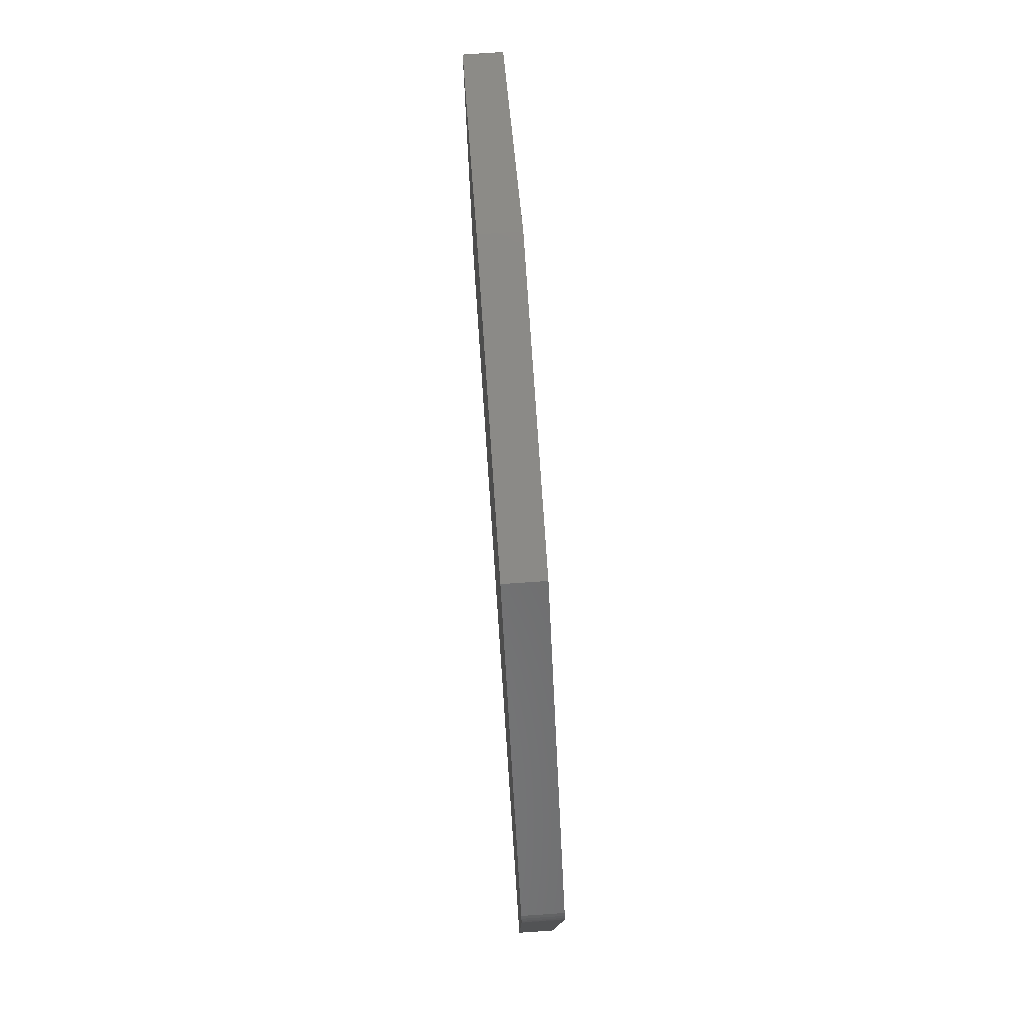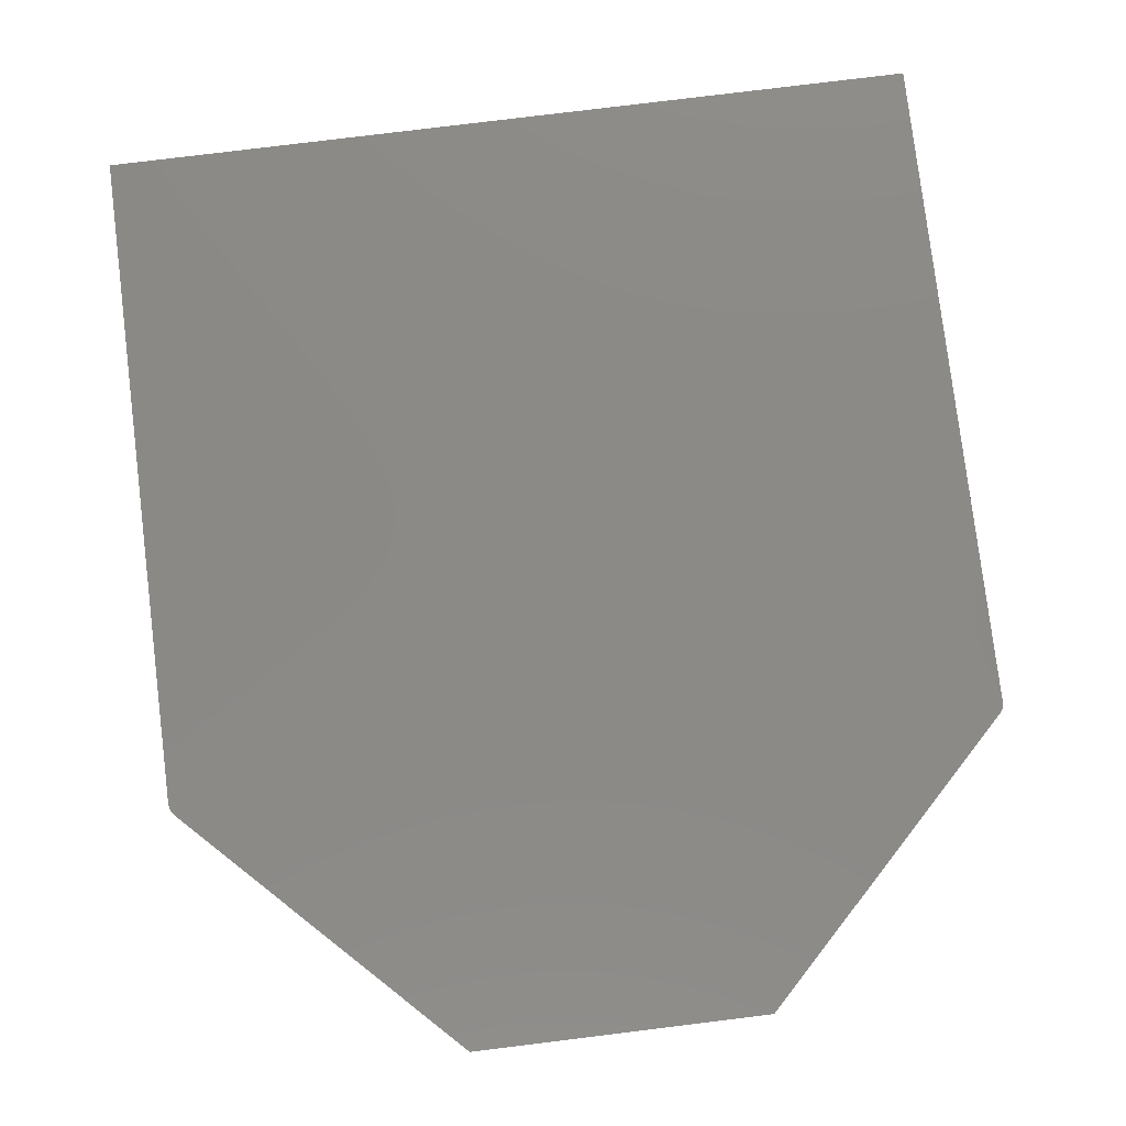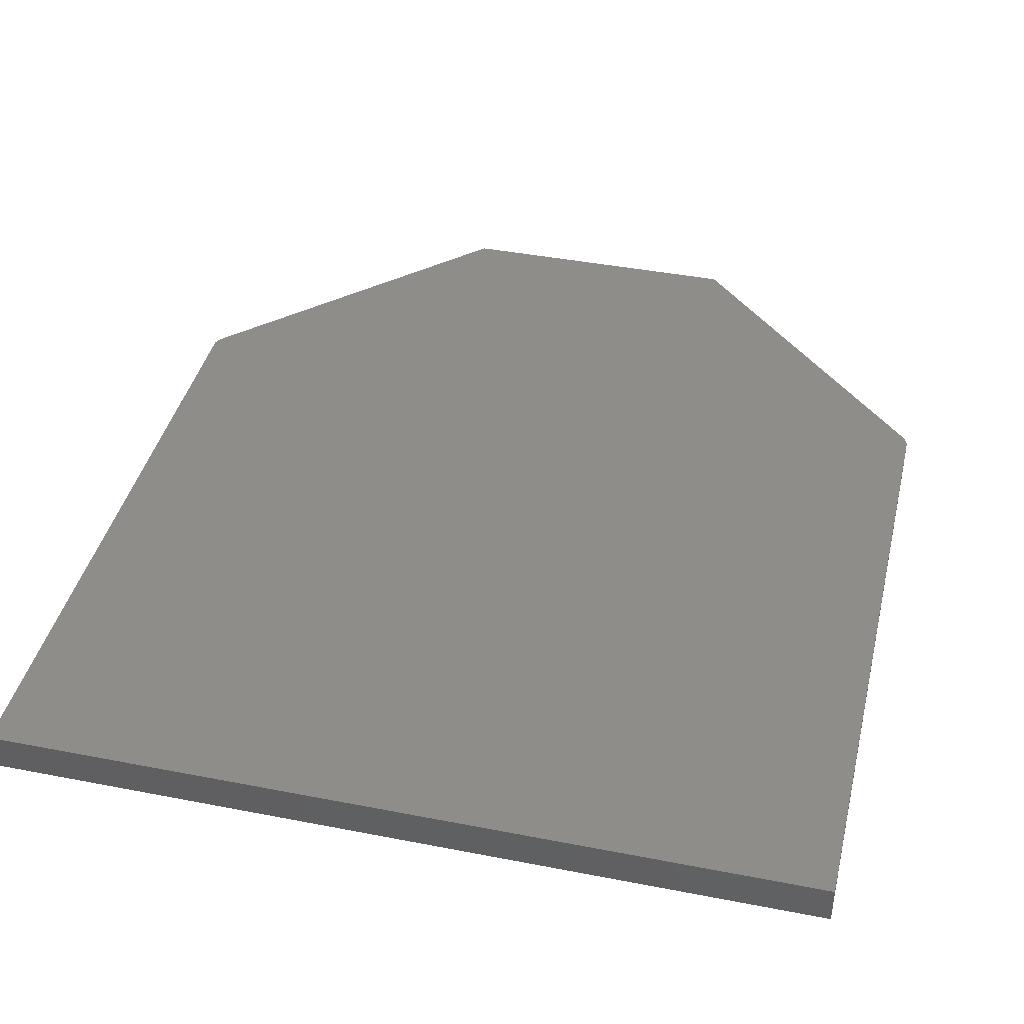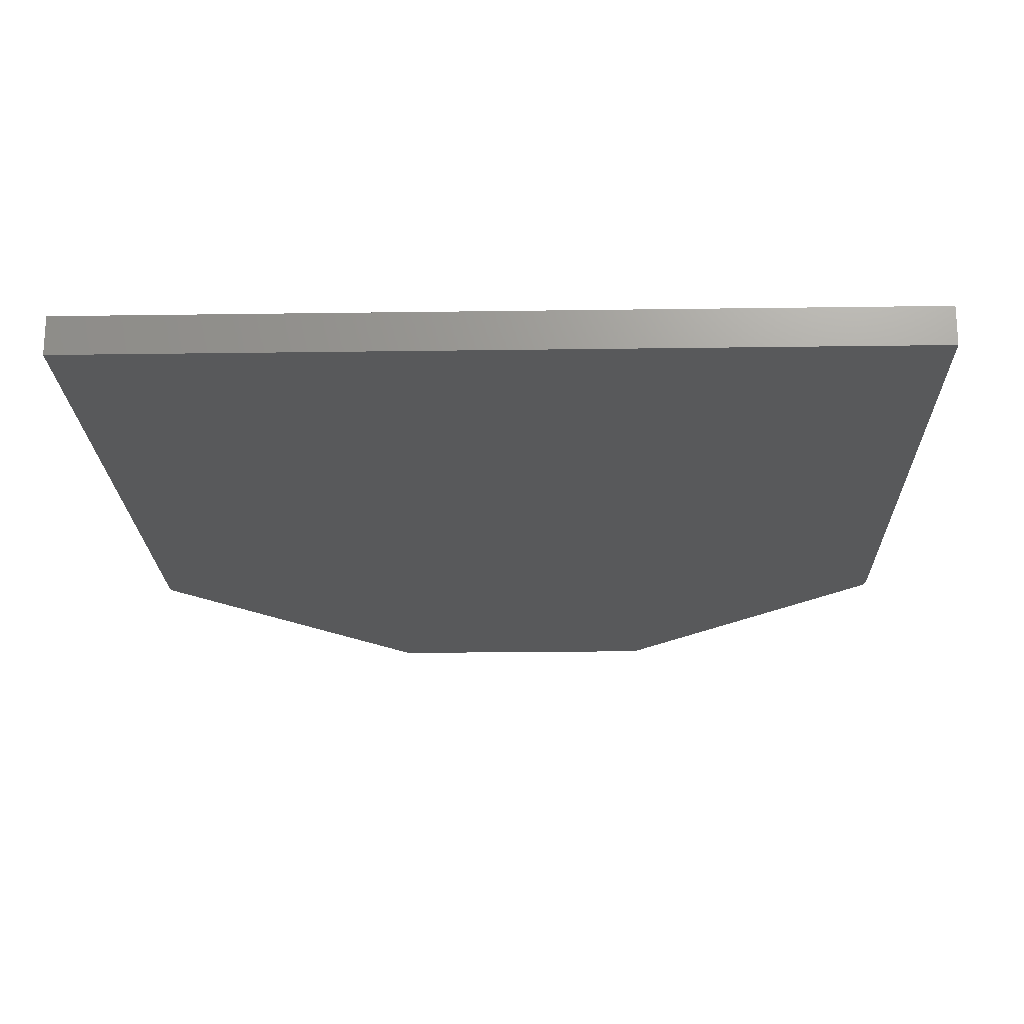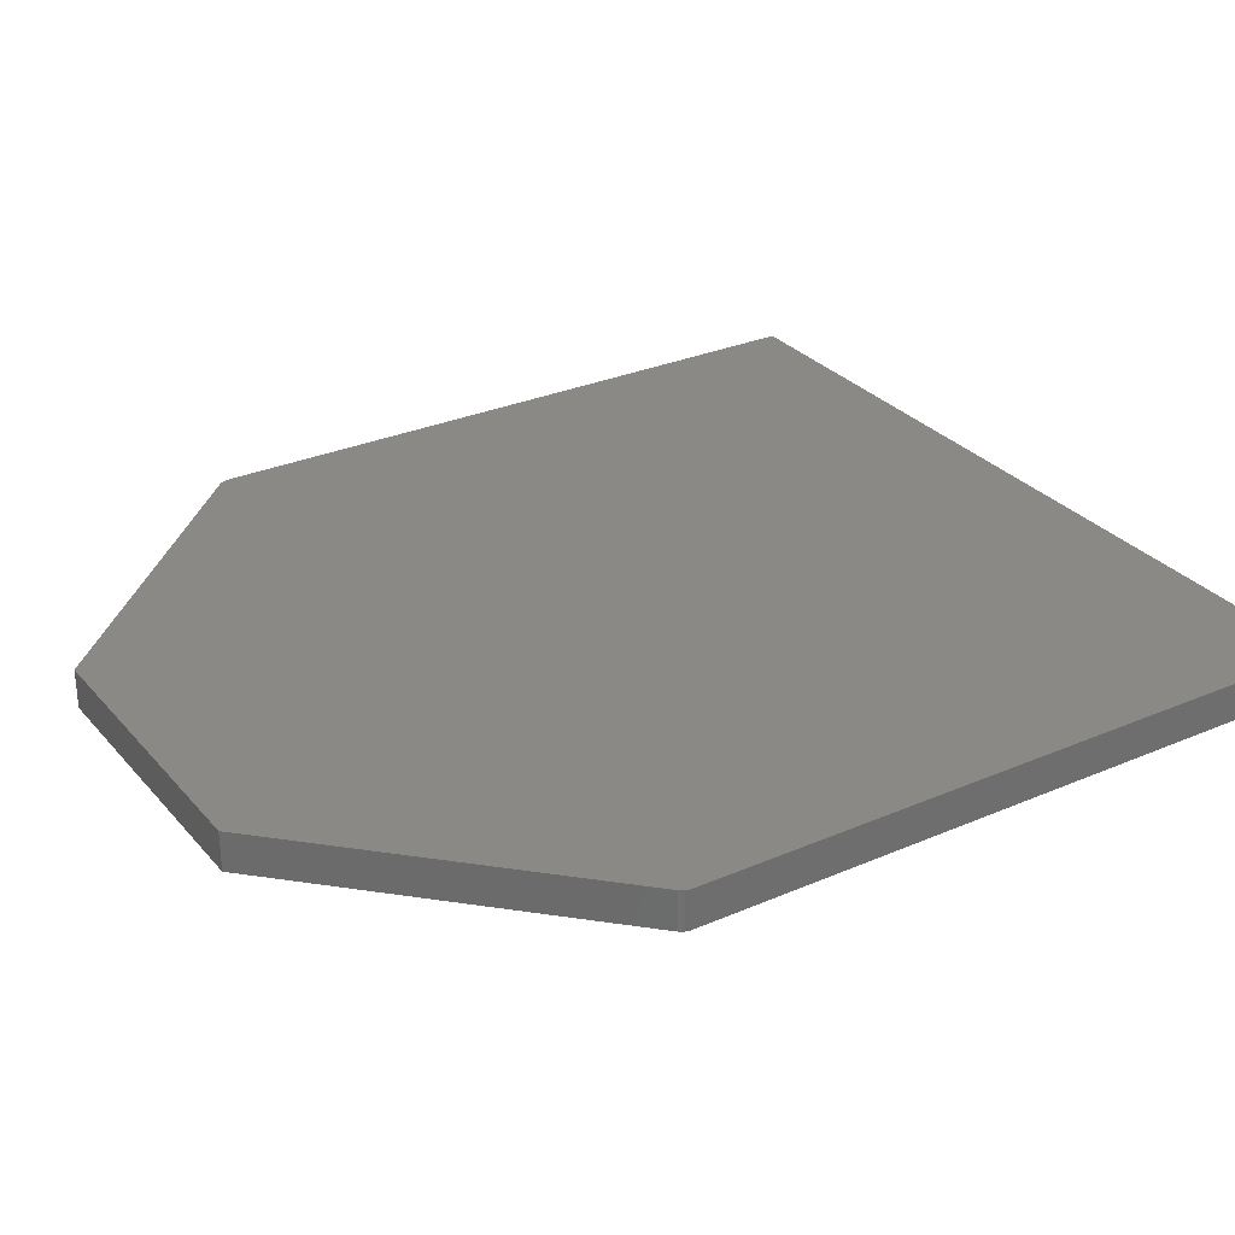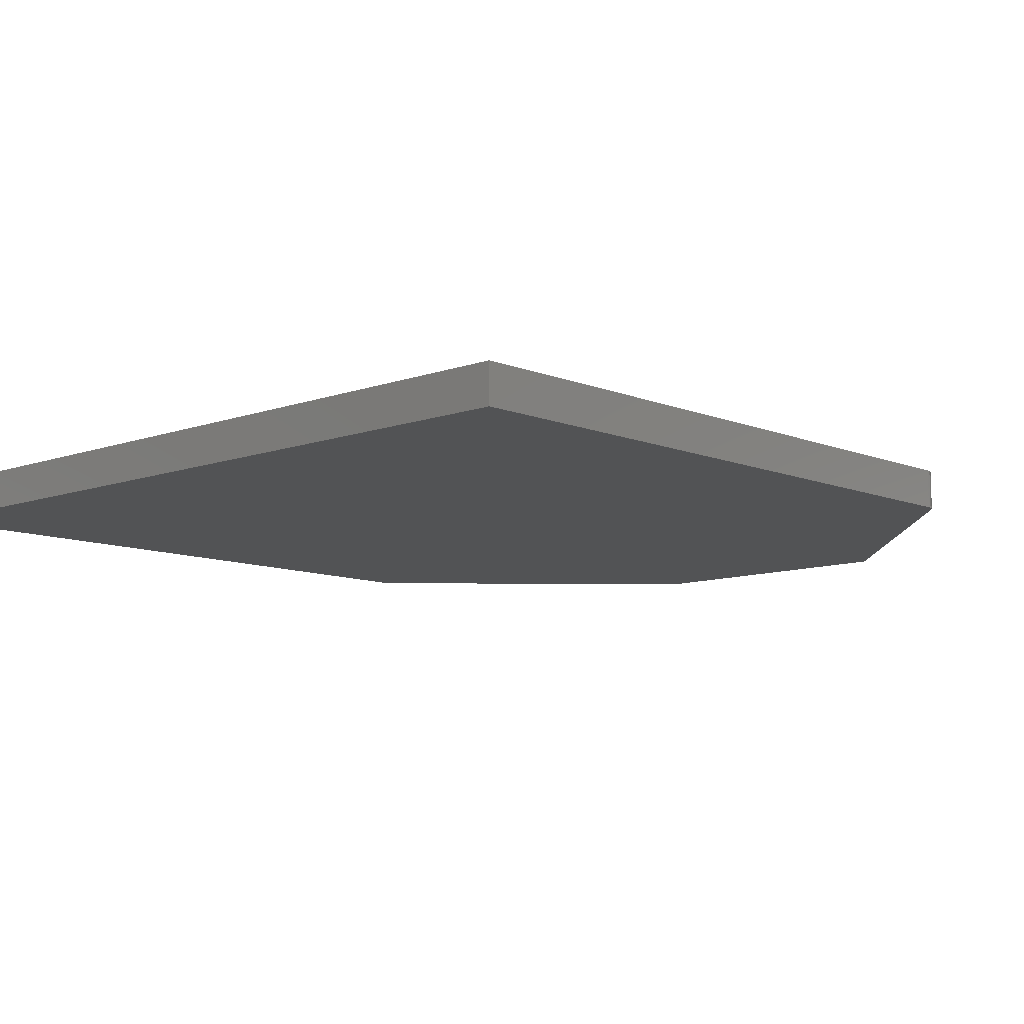
<metadata>
{"format":"stl","ext":"stl","renderer":"f3d","projection":"perspective","resolution":1024,"background":"white","views":[{"elev":79.2,"azim":86.1,"up":"+Y"},{"elev":79.1,"azim":173.0,"up":"+Z"},{"elev":40.9,"azim":13.4,"up":"+Z"},{"elev":-20.6,"azim":1.5,"up":"+Z"},{"elev":29.6,"azim":-122.5,"up":"+Z"},{"elev":-9.8,"azim":43.2,"up":"+Z"}]}
</metadata>
<code>
# stl→obj: 28 verts, 52 faces
v 0.6677 0.3227 0.03125
v 0.6648 0.3281 0.03125
v -0.6523 0.327 0.03125
v -0.6545 0.3229 0.03125
v -0.6558 0.3185 0.03125
v 0.6695 0.3168 0.03125
v -0.6562 0.314 0.03125
v -0.6562 -0.75 0.03125
v 0.6701 -0.75 0.03125
v 0.6701 0.3107 0.03125
v -0.6494 0.3305 0.03125
v 0.6609 0.3328 0.03125
v 0.2437 0.75 0.03125
v -0.2299 0.75 0.03125
v -0.6523 0.327 -0.03125
v 0.6648 0.3281 -0.03125
v 0.6677 0.3227 -0.03125
v -0.6545 0.3229 -0.03125
v -0.6558 0.3185 -0.03125
v 0.6695 0.3168 -0.03125
v -0.6562 0.314 -0.03125
v 0.6701 0.3107 -0.03125
v 0.6701 -0.75 -0.03125
v -0.6562 -0.75 -0.03125
v -0.6494 0.3305 -0.03125
v -0.2299 0.75 -0.03125
v 0.2437 0.75 -0.03125
v 0.6609 0.3328 -0.03125
f 1 2 3
f 1 3 4
f 1 4 5
f 1 5 6
f 7 8 9
f 7 9 10
f 7 10 6
f 7 6 5
f 11 3 2
f 11 2 12
f 11 12 13
f 11 13 14
f 15 16 17
f 18 15 17
f 19 18 17
f 20 19 17
f 21 19 20
f 21 20 22
f 21 22 23
f 21 23 24
f 25 26 27
f 25 27 28
f 25 28 16
f 25 16 15
f 7 21 8
f 8 21 24
f 14 26 11
f 11 26 25
f 21 7 19
f 19 7 5
f 19 5 18
f 18 5 4
f 18 4 15
f 15 4 3
f 15 3 25
f 25 3 11
f 12 28 13
f 13 28 27
f 9 23 10
f 10 23 22
f 28 12 16
f 16 12 2
f 16 2 17
f 17 2 1
f 17 1 20
f 20 1 6
f 20 6 22
f 22 6 10
f 13 27 14
f 14 27 26
f 8 24 9
f 9 24 23

</code>
